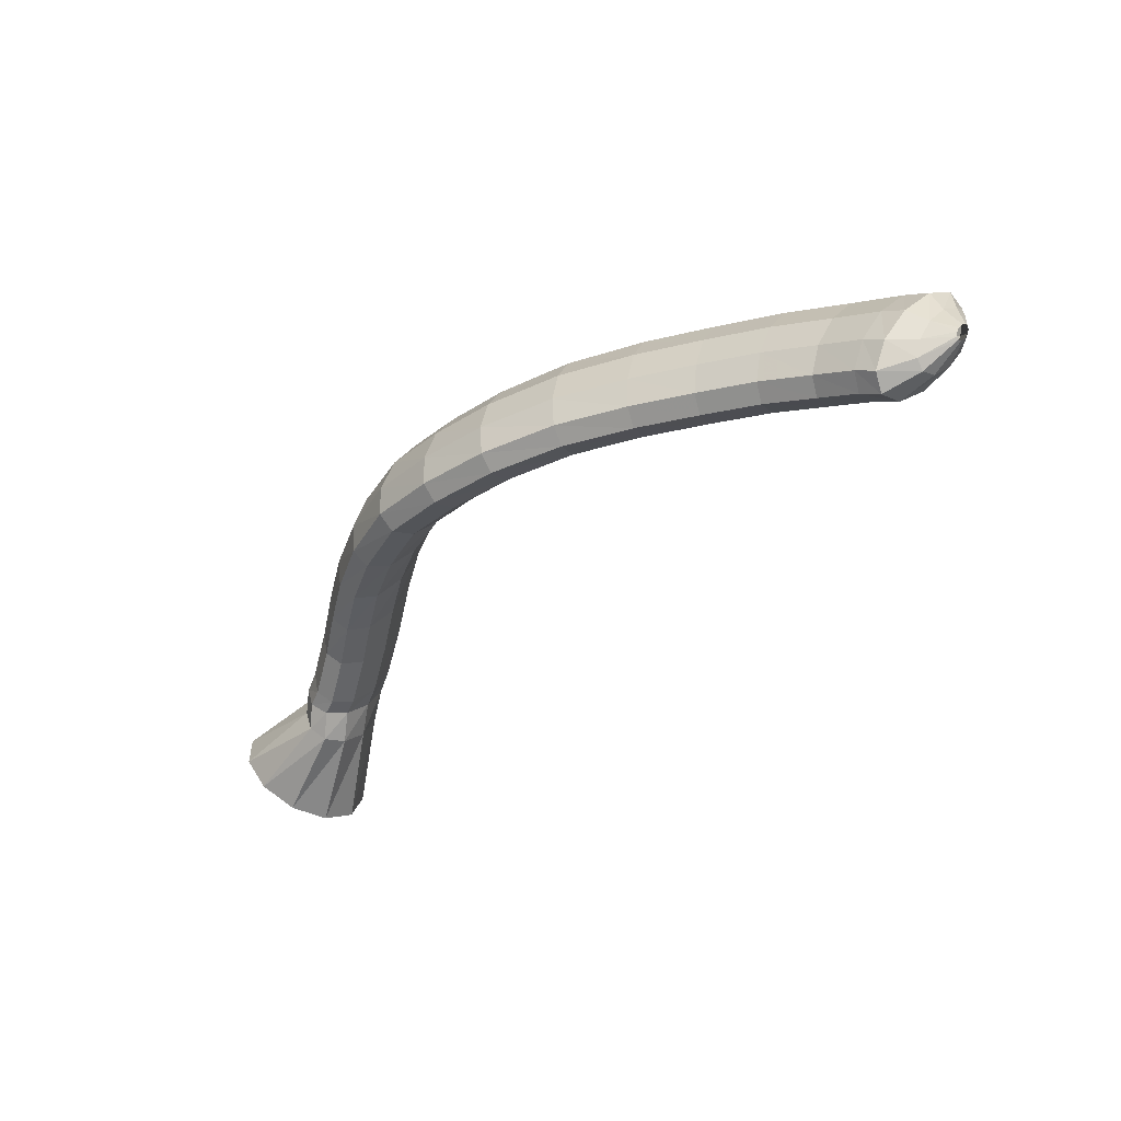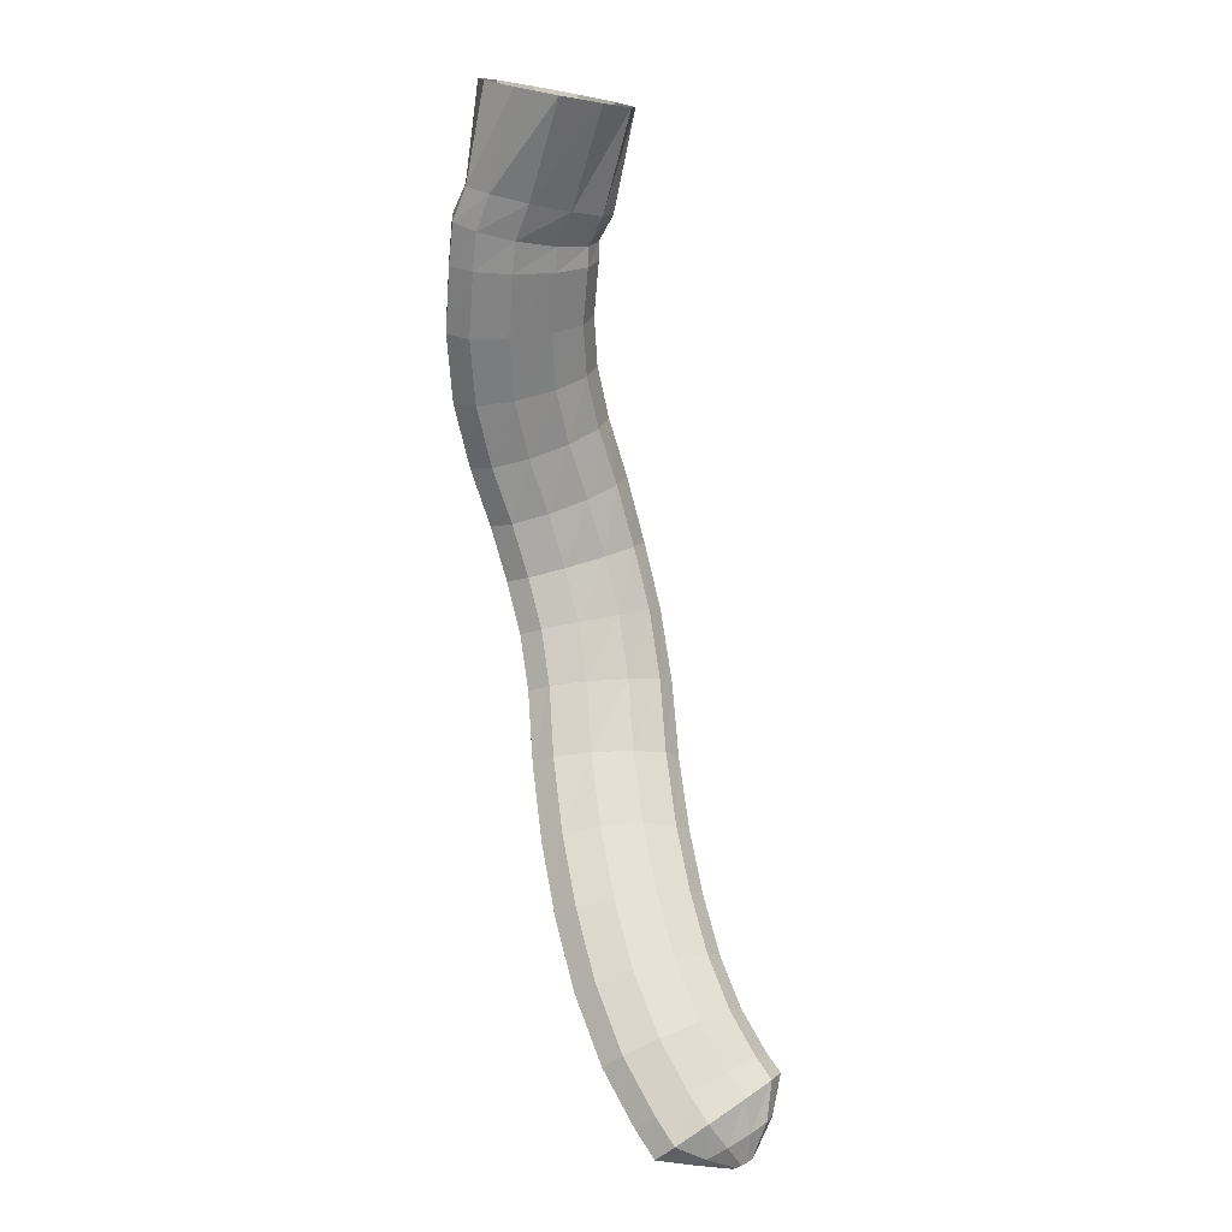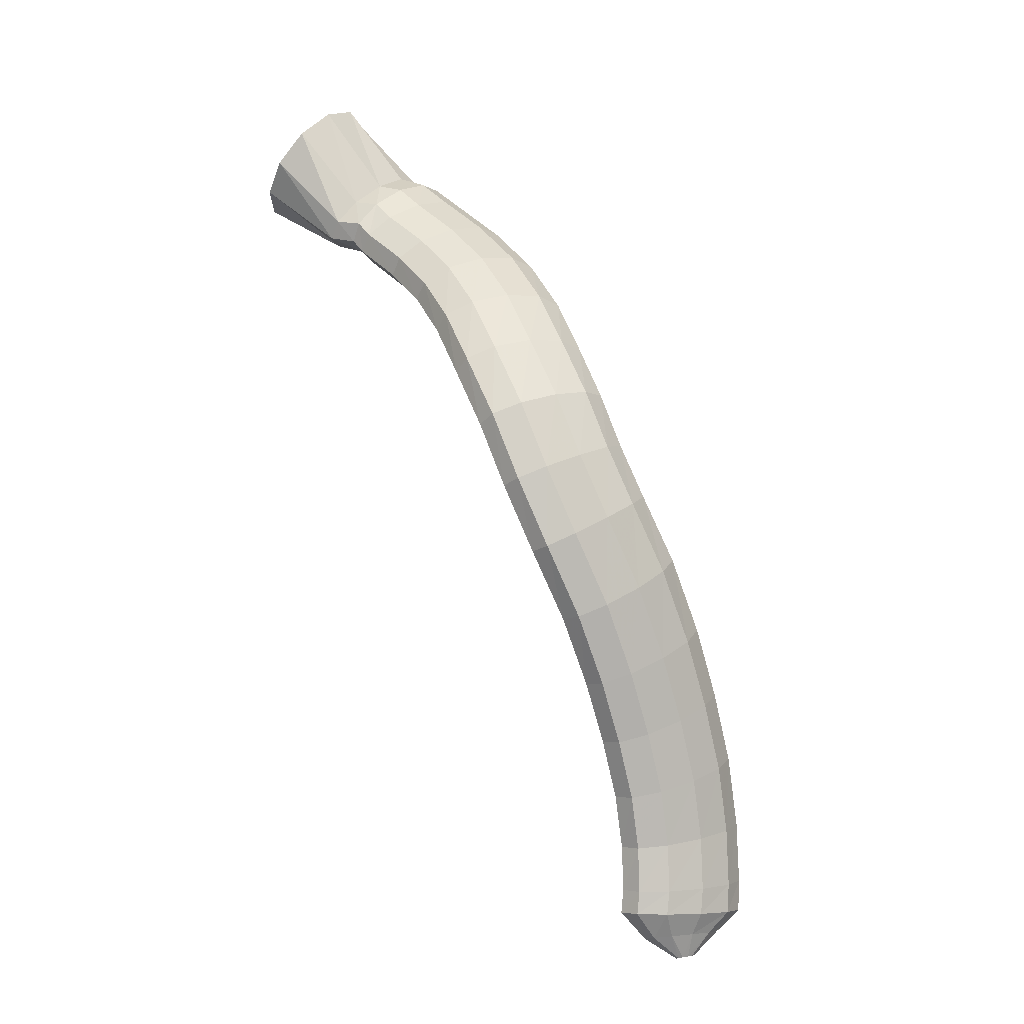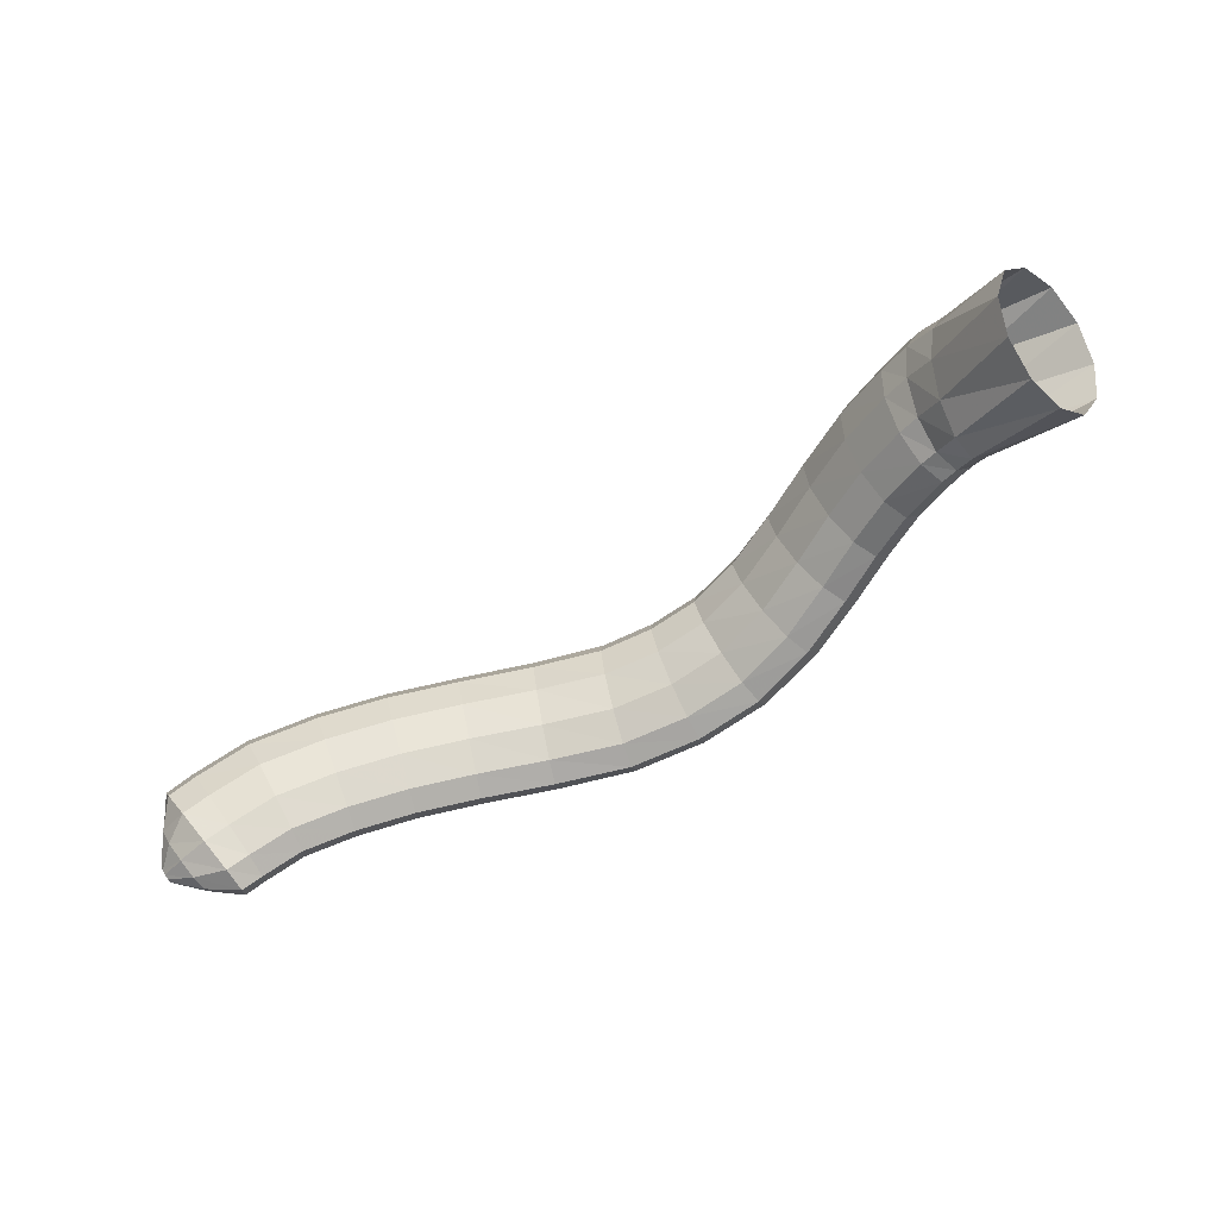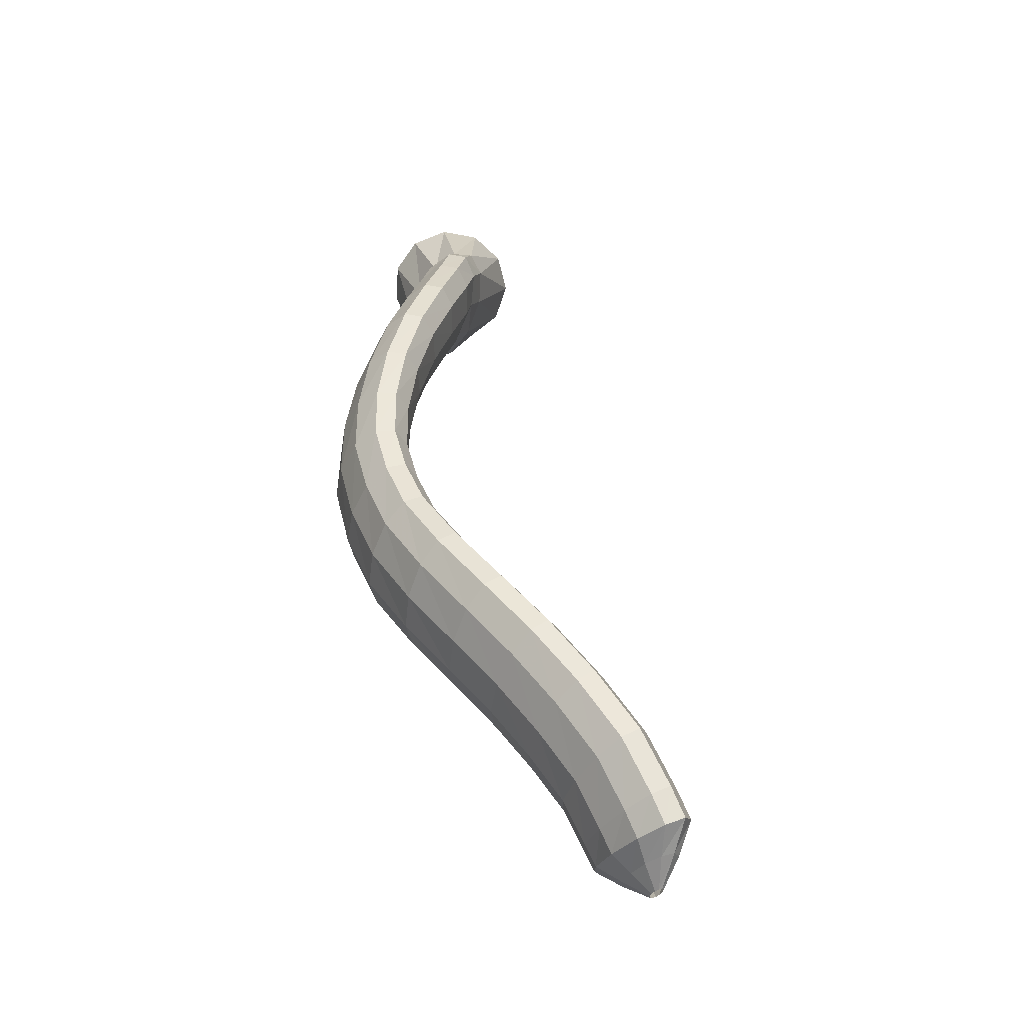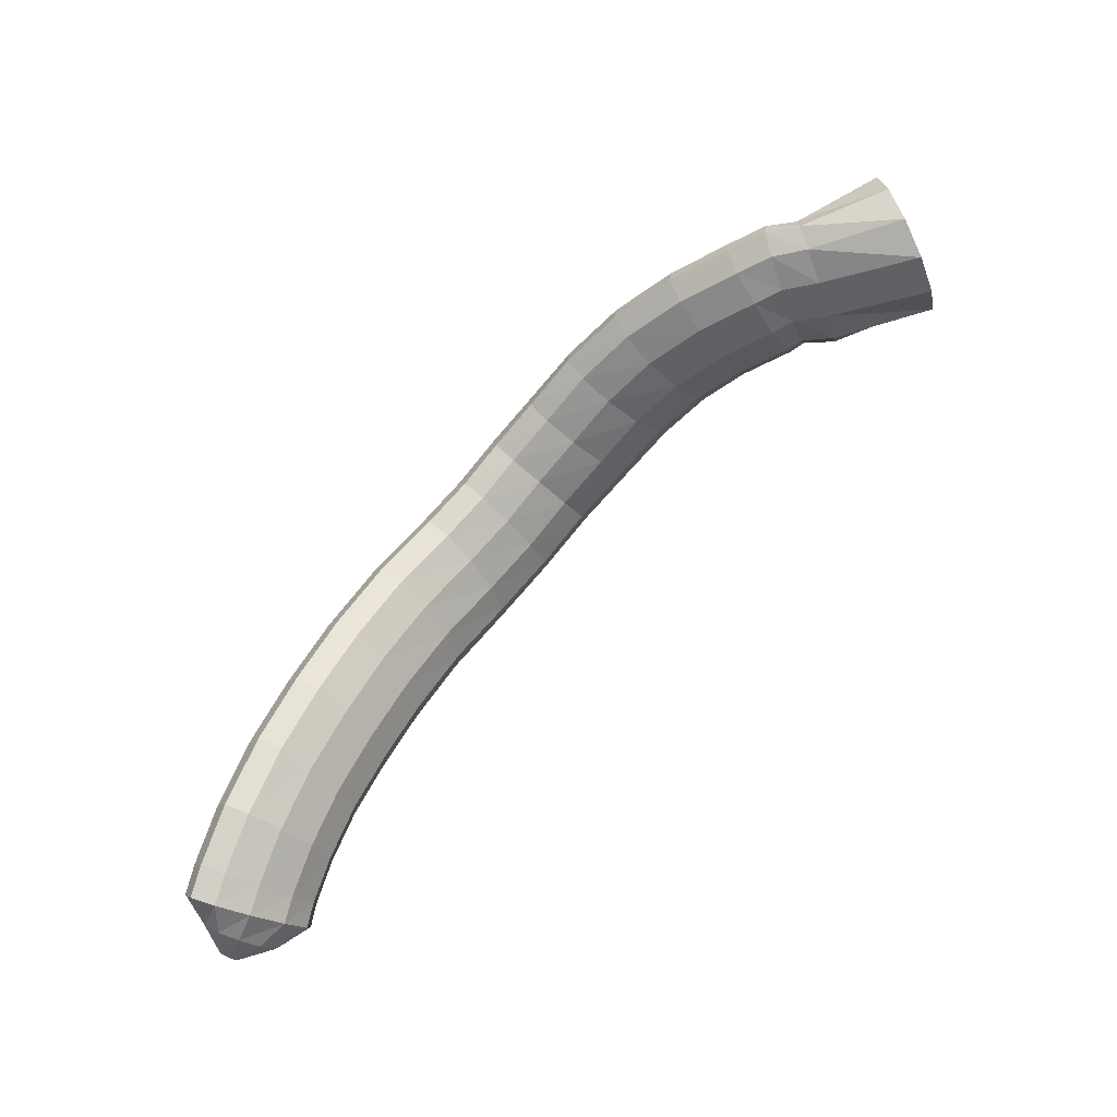
<metadata>
{"format":"obj","ext":"obj","renderer":"f3d","projection":"perspective","resolution":1024,"background":"white","views":[{"elev":-53.2,"azim":65.5,"up":"+Y"},{"elev":-71.1,"azim":-92.4,"up":"+Z"},{"elev":58.5,"azim":51.4,"up":"+Z"},{"elev":-43.5,"azim":-130.8,"up":"+Y"},{"elev":30.7,"azim":94.6,"up":"+Y"},{"elev":-71.2,"azim":-148.7,"up":"+Z"}]}
</metadata>
<code>
g tube1
v 164.2 116.7 201.3
v 164.6 114 201.4
v 164.9 111.5 200
v 164.8 110.3 197.5
v 164.6 110.6 194.7
v 164.2 112.3 192.5
v 163.7 114.9 191.6
v 163.4 117.6 192.3
v 163.3 119.6 194.4
v 163.4 120.1 197.2
v 163.8 119 199.7
v 164.2 116.7 201.3
v 170.5 116.9 198.4
v 171 114.3 199
v 171.4 112.2 198.6
v 171.6 111.4 197.4
v 171.4 112 195.8
v 171 114 194.3
v 170.5 116.6 193.4
v 170 119 193.3
v 169.7 120.5 194.1
v 169.7 120.6 195.5
v 170 119.3 197.2
v 170.5 116.9 198.4
v 172 117.7 198.8
v 172.5 115.1 199.5
v 173 113.1 199.2
v 173.4 112.2 198.1
v 173.5 112.9 196.5
v 173.3 114.8 194.9
v 172.9 117.4 193.8
v 172.4 119.8 193.6
v 171.9 121.3 194.3
v 171.7 121.4 195.8
v 171.7 120.1 197.4
v 172 117.7 198.8
v 174.2 117.8 199
v 174.2 115.1 199.6
v 174.4 113 199.2
v 174.6 112.2 198.1
v 174.8 112.8 196.5
v 174.9 114.8 195
v 175 117.5 194
v 174.9 120 193.9
v 174.7 121.5 194.7
v 174.5 121.6 196.1
v 174.3 120.2 197.8
v 174.2 117.8 199
v 178.2 118 199.8
v 178 115.3 200.3
v 178.1 113.2 199.9
v 178.3 112.3 198.7
v 178.6 113 197.2
v 179 115 195.7
v 179.2 117.6 194.8
v 179.3 120.1 194.7
v 179.2 121.7 195.5
v 178.9 121.7 196.9
v 178.5 120.4 198.5
v 178.2 118 199.8
v 182.4 117.6 200.7
v 181.9 114.9 201.2
v 181.6 112.8 200.7
v 181.7 112 199.5
v 182.2 112.7 198
v 182.8 114.6 196.6
v 183.4 117.2 195.7
v 183.8 119.7 195.7
v 183.9 121.2 196.6
v 183.7 121.3 198
v 183.1 119.9 199.5
v 182.4 117.6 200.7
v 186.8 116.5 201.5
v 186 113.9 202
v 185.4 111.9 201.5
v 185.4 111.1 200.3
v 185.8 111.8 198.8
v 186.5 113.6 197.3
v 187.4 116.2 196.5
v 188.1 118.6 196.5
v 188.4 120 197.3
v 188.3 120.1 198.8
v 187.6 118.8 200.3
v 186.8 116.5 201.5
v 191.2 115.1 201.9
v 190.4 112.5 202.4
v 189.7 110.5 202
v 189.5 109.7 200.8
v 189.7 110.4 199.2
v 190.3 112.3 197.7
v 191.2 114.8 196.8
v 191.9 117.2 196.8
v 192.4 118.6 197.6
v 192.4 118.7 199
v 192 117.4 200.6
v 191.2 115.1 201.9
v 195.8 113.7 201.5
v 195.1 111.1 202.1
v 194.4 109.1 201.7
v 194 108.4 200.6
v 193.9 109.1 199
v 194.2 111 197.5
v 194.8 113.6 196.6
v 195.5 116 196.4
v 196.1 117.4 197.2
v 196.4 117.4 198.6
v 196.3 116.1 200.3
v 195.8 113.7 201.5
v 200 112.4 200.1
v 199.6 109.8 200.6
v 198.9 107.8 200.3
v 198.3 107.1 199.2
v 197.8 107.9 197.7
v 197.8 109.9 196.3
v 198.1 112.6 195.4
v 198.6 115 195.3
v 199.3 116.4 196
v 199.9 116.4 197.4
v 200.2 114.9 198.9
v 200 112.4 200.1
v 204.2 111.5 198
v 203.9 108.8 198.3
v 203.4 106.8 197.9
v 202.6 106.1 196.9
v 201.9 107 195.6
v 201.5 109.1 194.3
v 201.5 111.9 193.6
v 202 114.3 193.7
v 202.7 115.7 194.4
v 203.4 115.6 195.6
v 204 114.1 197
v 204.2 111.5 198
v 208.6 110.9 194.8
v 208.3 108.2 195.1
v 207.7 106.2 194.7
v 206.8 105.6 193.7
v 205.9 106.5 192.5
v 205.4 108.7 191.4
v 205.4 111.4 190.8
v 205.9 113.9 190.9
v 206.7 115.2 191.6
v 207.6 115.1 192.7
v 208.3 113.4 193.9
v 208.6 110.9 194.8
v 212.5 110 191.2
v 212.2 107.3 191.6
v 211.4 105.4 191.2
v 210.4 104.8 190.4
v 209.5 105.7 189.2
v 209.1 107.9 188.1
v 209.2 110.6 187.4
v 209.8 113.1 187.4
v 210.7 114.4 188
v 211.6 114.2 189.1
v 212.3 112.6 190.3
v 212.5 110 191.2
v 215.9 109 187.9
v 215.5 106.3 188.4
v 214.6 104.4 188.1
v 213.6 103.8 187.3
v 212.7 104.8 186.1
v 212.4 106.9 184.9
v 212.6 109.6 184.1
v 213.3 112 184
v 214.3 113.3 184.6
v 215.2 113.1 185.6
v 215.8 111.5 186.9
v 215.9 109 187.9
v 219.2 107.7 184.9
v 218.5 105.1 185.5
v 217.5 103.2 185.4
v 216.5 102.7 184.6
v 215.7 103.6 183.3
v 215.5 105.7 182
v 215.9 108.3 181
v 216.8 110.6 180.8
v 217.8 111.9 181.3
v 218.7 111.7 182.4
v 219.2 110.2 183.7
v 219.2 107.7 184.9
v 222.1 106.1 182.2
v 221.2 103.6 183.1
v 220.1 101.8 183.1
v 219 101.3 182.2
v 218.4 102.1 180.8
v 218.4 104.1 179.3
v 219.1 106.6 178.2
v 220.2 108.8 177.7
v 221.3 110 178.2
v 222.1 109.9 179.3
v 222.4 108.4 180.8
v 222.1 106.1 182.2
v 224.6 104.2 180.5
v 223.5 101.9 181.5
v 222.2 100.2 181.5
v 221.2 99.67 180.7
v 220.7 100.4 179.2
v 220.9 102.2 177.5
v 221.8 104.6 176.2
v 223.1 106.7 175.7
v 224.3 107.8 176.1
v 225.1 107.7 177.3
v 225.2 106.4 178.9
v 224.6 104.2 180.5
v 225.7 103.1 179.7
v 224.5 100.9 180.7
v 223.2 99.27 180.8
v 222.2 98.7 179.9
v 221.8 99.4 178.3
v 222.2 101.1 176.6
v 223.2 103.4 175.2
v 224.6 105.4 174.7
v 225.8 106.6 175.1
v 226.5 106.5 176.3
v 226.5 105.2 178.1
v 225.7 103.1 179.7
v 226.2 102 178.4
v 225.5 100.6 178.9
v 224.8 99.59 178.8
v 224.3 99.2 178.2
v 224.2 99.61 177.3
v 224.5 100.7 176.3
v 225.1 102.1 175.6
v 225.8 103.4 175.3
v 226.4 104.1 175.7
v 226.8 104.1 176.5
v 226.7 103.3 177.5
v 226.2 102 178.4
v 227 101.1 177
v 226.8 100.7 177.1
v 226.7 100.5 177.1
v 226.5 100.4 176.9
v 226.5 100.5 176.7
v 226.6 100.7 176.4
v 226.7 101.1 176.3
v 226.9 101.4 176.2
v 227 101.6 176.3
v 227.1 101.6 176.5
v 227.1 101.4 176.8
v 227 101.1 177
f 1 2 14
f 14 13 1
f 2 3 15
f 15 14 2
f 3 4 16
f 16 15 3
f 4 5 17
f 17 16 4
f 5 6 18
f 18 17 5
f 6 7 19
f 19 18 6
f 7 8 20
f 20 19 7
f 8 9 21
f 21 20 8
f 9 10 22
f 22 21 9
f 10 11 23
f 23 22 10
f 11 12 24
f 24 23 11
f 13 14 26
f 26 25 13
f 14 15 27
f 27 26 14
f 15 16 28
f 28 27 15
f 16 17 29
f 29 28 16
f 17 18 30
f 30 29 17
f 18 19 31
f 31 30 18
f 19 20 32
f 32 31 19
f 20 21 33
f 33 32 20
f 21 22 34
f 34 33 21
f 22 23 35
f 35 34 22
f 23 24 36
f 36 35 23
f 25 26 38
f 38 37 25
f 26 27 39
f 39 38 26
f 27 28 40
f 40 39 27
f 28 29 41
f 41 40 28
f 29 30 42
f 42 41 29
f 30 31 43
f 43 42 30
f 31 32 44
f 44 43 31
f 32 33 45
f 45 44 32
f 33 34 46
f 46 45 33
f 34 35 47
f 47 46 34
f 35 36 48
f 48 47 35
f 37 38 50
f 50 49 37
f 38 39 51
f 51 50 38
f 39 40 52
f 52 51 39
f 40 41 53
f 53 52 40
f 41 42 54
f 54 53 41
f 42 43 55
f 55 54 42
f 43 44 56
f 56 55 43
f 44 45 57
f 57 56 44
f 45 46 58
f 58 57 45
f 46 47 59
f 59 58 46
f 47 48 60
f 60 59 47
f 49 50 62
f 62 61 49
f 50 51 63
f 63 62 50
f 51 52 64
f 64 63 51
f 52 53 65
f 65 64 52
f 53 54 66
f 66 65 53
f 54 55 67
f 67 66 54
f 55 56 68
f 68 67 55
f 56 57 69
f 69 68 56
f 57 58 70
f 70 69 57
f 58 59 71
f 71 70 58
f 59 60 72
f 72 71 59
f 61 62 74
f 74 73 61
f 62 63 75
f 75 74 62
f 63 64 76
f 76 75 63
f 64 65 77
f 77 76 64
f 65 66 78
f 78 77 65
f 66 67 79
f 79 78 66
f 67 68 80
f 80 79 67
f 68 69 81
f 81 80 68
f 69 70 82
f 82 81 69
f 70 71 83
f 83 82 70
f 71 72 84
f 84 83 71
f 73 74 86
f 86 85 73
f 74 75 87
f 87 86 74
f 75 76 88
f 88 87 75
f 76 77 89
f 89 88 76
f 77 78 90
f 90 89 77
f 78 79 91
f 91 90 78
f 79 80 92
f 92 91 79
f 80 81 93
f 93 92 80
f 81 82 94
f 94 93 81
f 82 83 95
f 95 94 82
f 83 84 96
f 96 95 83
f 85 86 98
f 98 97 85
f 86 87 99
f 99 98 86
f 87 88 100
f 100 99 87
f 88 89 101
f 101 100 88
f 89 90 102
f 102 101 89
f 90 91 103
f 103 102 90
f 91 92 104
f 104 103 91
f 92 93 105
f 105 104 92
f 93 94 106
f 106 105 93
f 94 95 107
f 107 106 94
f 95 96 108
f 108 107 95
f 97 98 110
f 110 109 97
f 98 99 111
f 111 110 98
f 99 100 112
f 112 111 99
f 100 101 113
f 113 112 100
f 101 102 114
f 114 113 101
f 102 103 115
f 115 114 102
f 103 104 116
f 116 115 103
f 104 105 117
f 117 116 104
f 105 106 118
f 118 117 105
f 106 107 119
f 119 118 106
f 107 108 120
f 120 119 107
f 109 110 122
f 122 121 109
f 110 111 123
f 123 122 110
f 111 112 124
f 124 123 111
f 112 113 125
f 125 124 112
f 113 114 126
f 126 125 113
f 114 115 127
f 127 126 114
f 115 116 128
f 128 127 115
f 116 117 129
f 129 128 116
f 117 118 130
f 130 129 117
f 118 119 131
f 131 130 118
f 119 120 132
f 132 131 119
f 121 122 134
f 134 133 121
f 122 123 135
f 135 134 122
f 123 124 136
f 136 135 123
f 124 125 137
f 137 136 124
f 125 126 138
f 138 137 125
f 126 127 139
f 139 138 126
f 127 128 140
f 140 139 127
f 128 129 141
f 141 140 128
f 129 130 142
f 142 141 129
f 130 131 143
f 143 142 130
f 131 132 144
f 144 143 131
f 133 134 146
f 146 145 133
f 134 135 147
f 147 146 134
f 135 136 148
f 148 147 135
f 136 137 149
f 149 148 136
f 137 138 150
f 150 149 137
f 138 139 151
f 151 150 138
f 139 140 152
f 152 151 139
f 140 141 153
f 153 152 140
f 141 142 154
f 154 153 141
f 142 143 155
f 155 154 142
f 143 144 156
f 156 155 143
f 145 146 158
f 158 157 145
f 146 147 159
f 159 158 146
f 147 148 160
f 160 159 147
f 148 149 161
f 161 160 148
f 149 150 162
f 162 161 149
f 150 151 163
f 163 162 150
f 151 152 164
f 164 163 151
f 152 153 165
f 165 164 152
f 153 154 166
f 166 165 153
f 154 155 167
f 167 166 154
f 155 156 168
f 168 167 155
f 157 158 170
f 170 169 157
f 158 159 171
f 171 170 158
f 159 160 172
f 172 171 159
f 160 161 173
f 173 172 160
f 161 162 174
f 174 173 161
f 162 163 175
f 175 174 162
f 163 164 176
f 176 175 163
f 164 165 177
f 177 176 164
f 165 166 178
f 178 177 165
f 166 167 179
f 179 178 166
f 167 168 180
f 180 179 167
f 169 170 182
f 182 181 169
f 170 171 183
f 183 182 170
f 171 172 184
f 184 183 171
f 172 173 185
f 185 184 172
f 173 174 186
f 186 185 173
f 174 175 187
f 187 186 174
f 175 176 188
f 188 187 175
f 176 177 189
f 189 188 176
f 177 178 190
f 190 189 177
f 178 179 191
f 191 190 178
f 179 180 192
f 192 191 179
f 181 182 194
f 194 193 181
f 182 183 195
f 195 194 182
f 183 184 196
f 196 195 183
f 184 185 197
f 197 196 184
f 185 186 198
f 198 197 185
f 186 187 199
f 199 198 186
f 187 188 200
f 200 199 187
f 188 189 201
f 201 200 188
f 189 190 202
f 202 201 189
f 190 191 203
f 203 202 190
f 191 192 204
f 204 203 191
f 193 194 206
f 206 205 193
f 194 195 207
f 207 206 194
f 195 196 208
f 208 207 195
f 196 197 209
f 209 208 196
f 197 198 210
f 210 209 197
f 198 199 211
f 211 210 198
f 199 200 212
f 212 211 199
f 200 201 213
f 213 212 200
f 201 202 214
f 214 213 201
f 202 203 215
f 215 214 202
f 203 204 216
f 216 215 203
f 205 206 218
f 218 217 205
f 206 207 219
f 219 218 206
f 207 208 220
f 220 219 207
f 208 209 221
f 221 220 208
f 209 210 222
f 222 221 209
f 210 211 223
f 223 222 210
f 211 212 224
f 224 223 211
f 212 213 225
f 225 224 212
f 213 214 226
f 226 225 213
f 214 215 227
f 227 226 214
f 215 216 228
f 228 227 215
f 217 218 230
f 230 229 217
f 218 219 231
f 231 230 218
f 219 220 232
f 232 231 219
f 220 221 233
f 233 232 220
f 221 222 234
f 234 233 221
f 222 223 235
f 235 234 222
f 223 224 236
f 236 235 223
f 224 225 237
f 237 236 224
f 225 226 238
f 238 237 225
f 226 227 239
f 239 238 226
f 227 228 240
f 240 239 227
g

</code>
